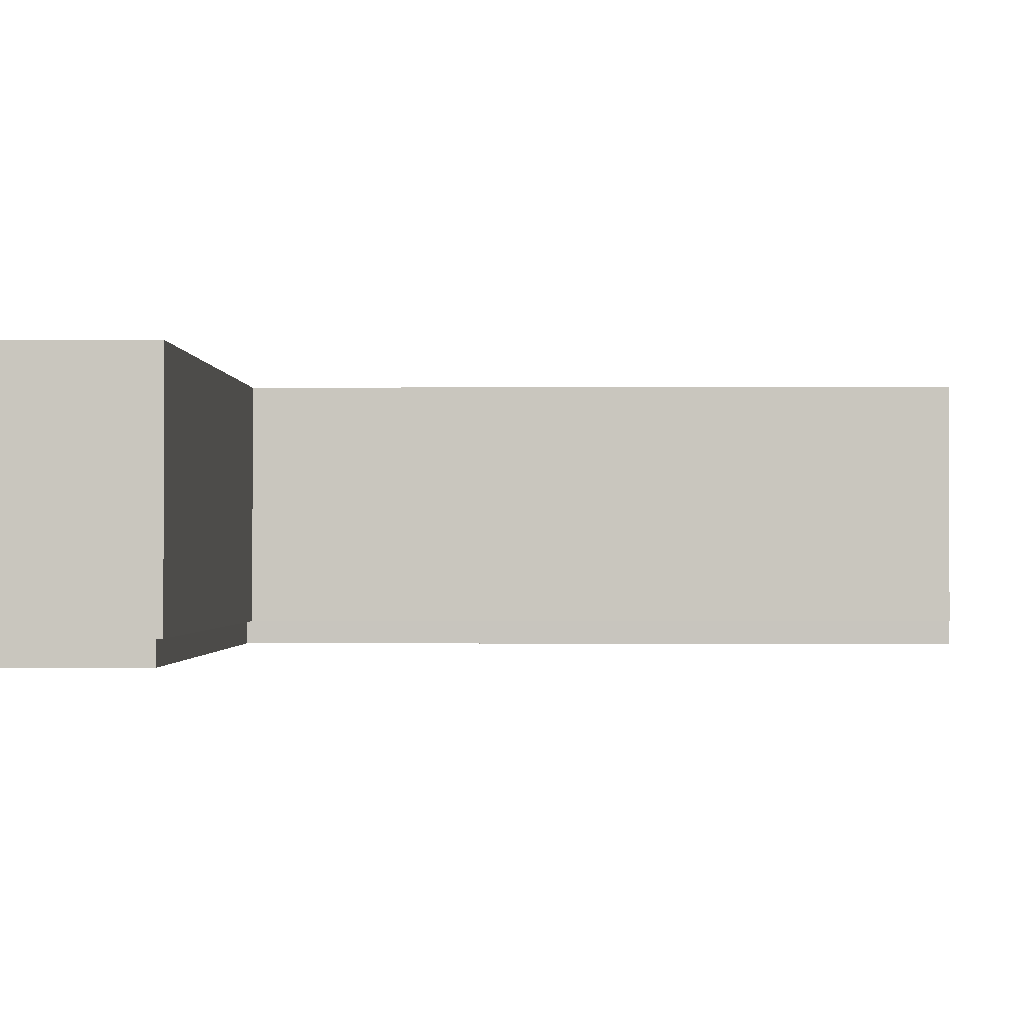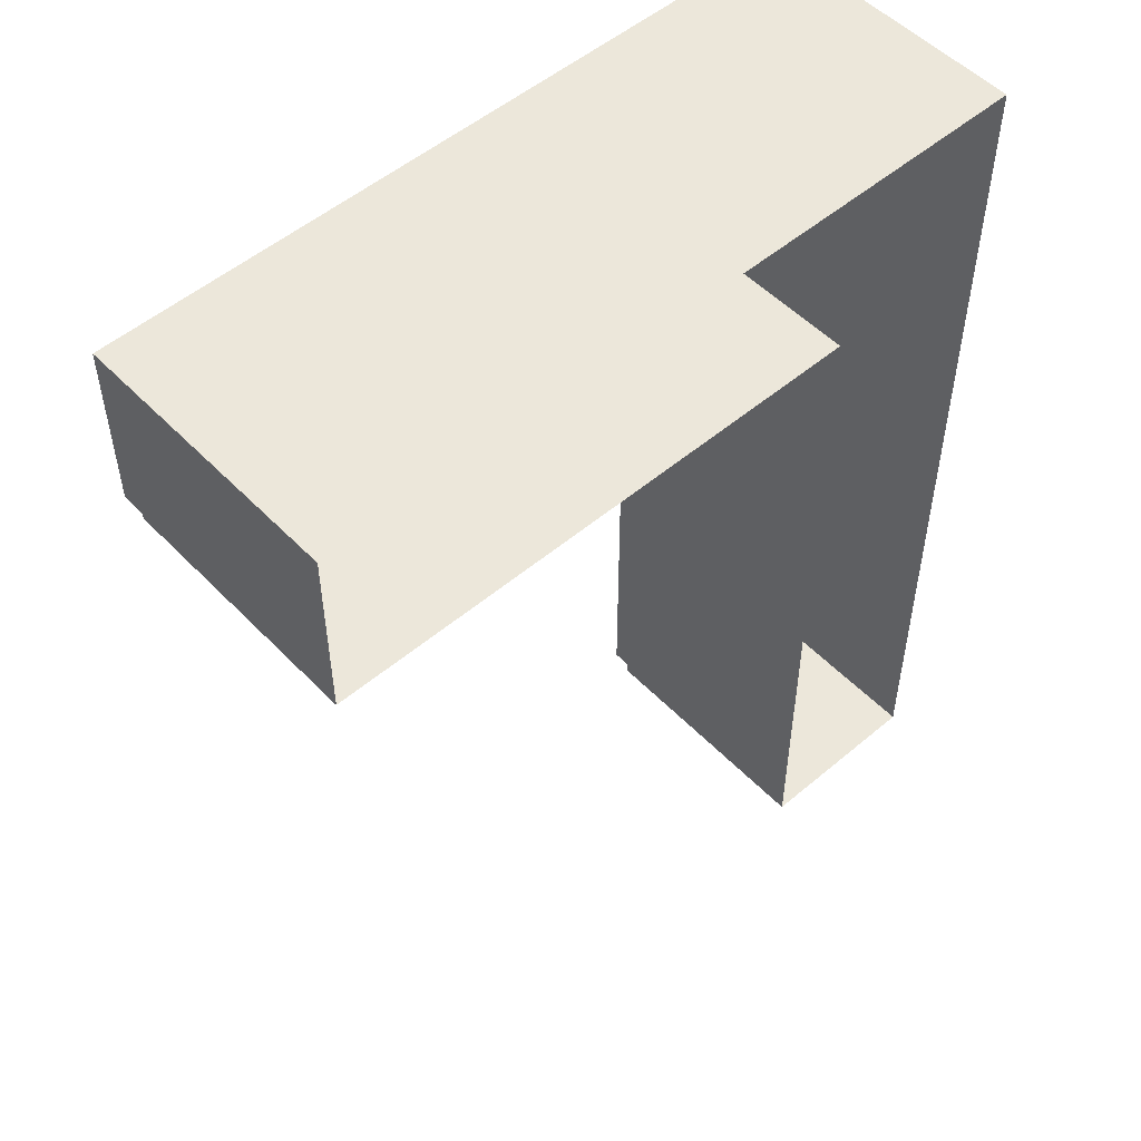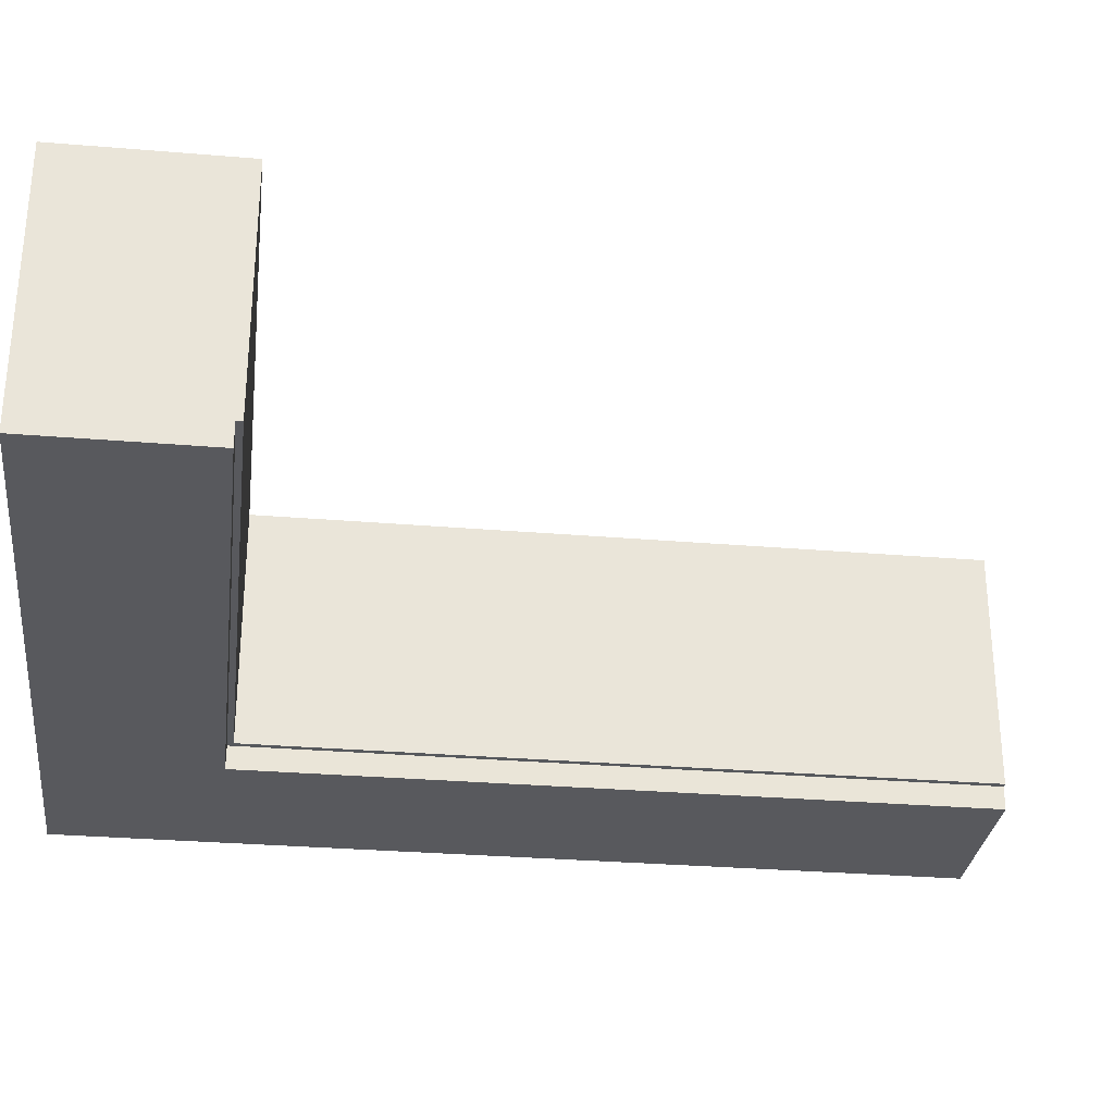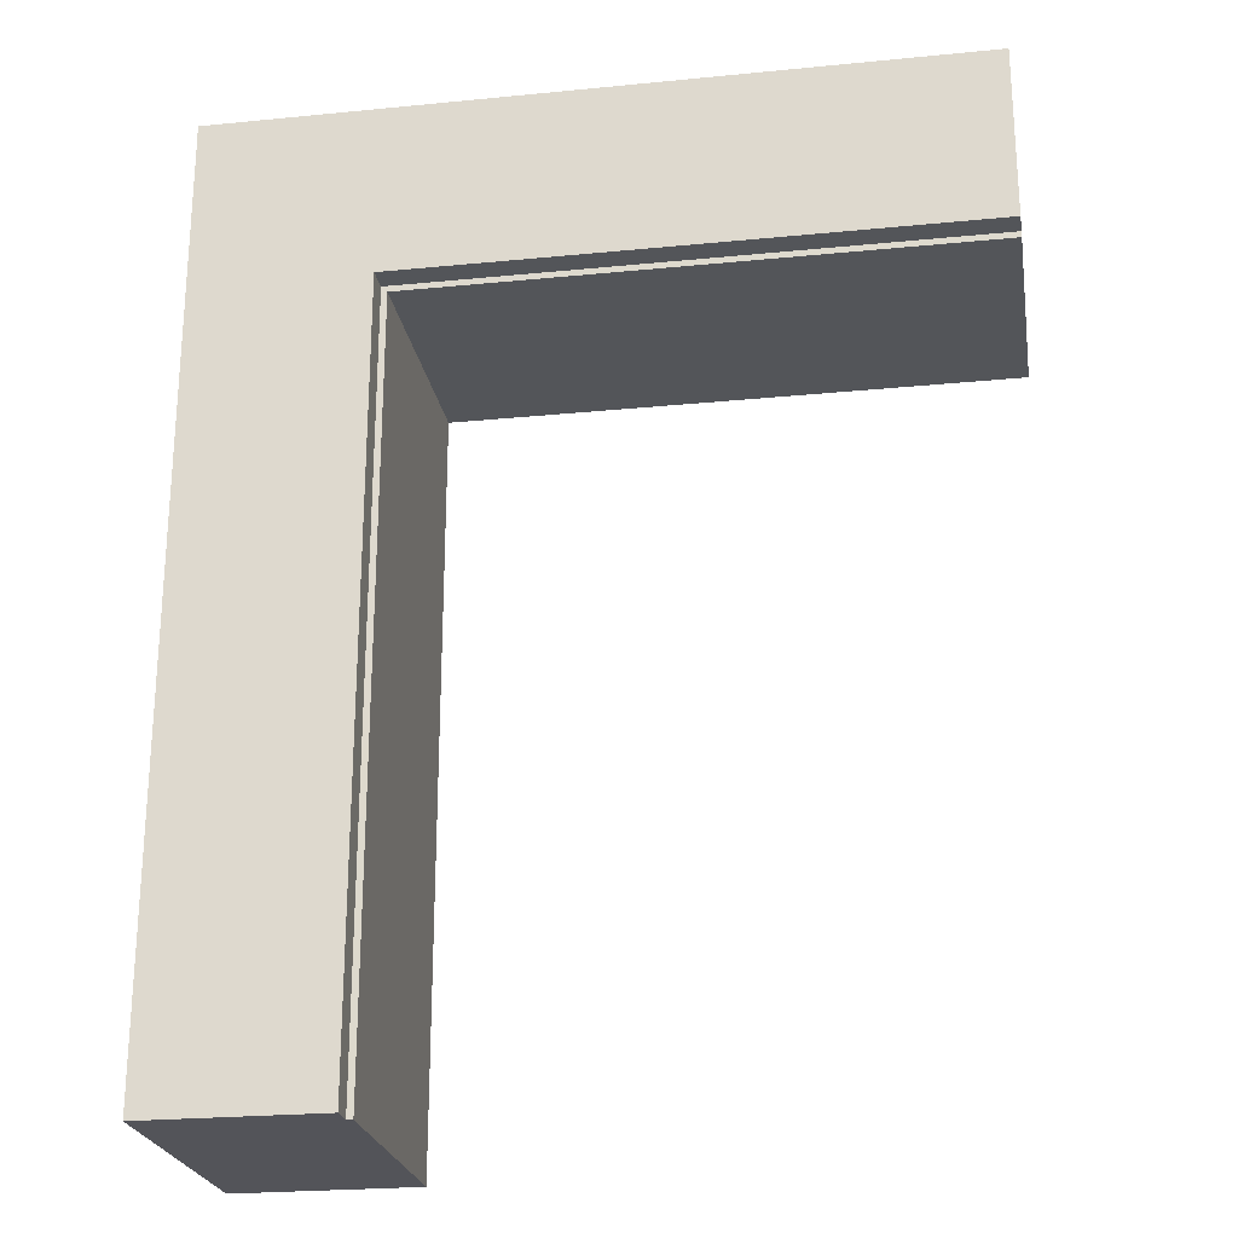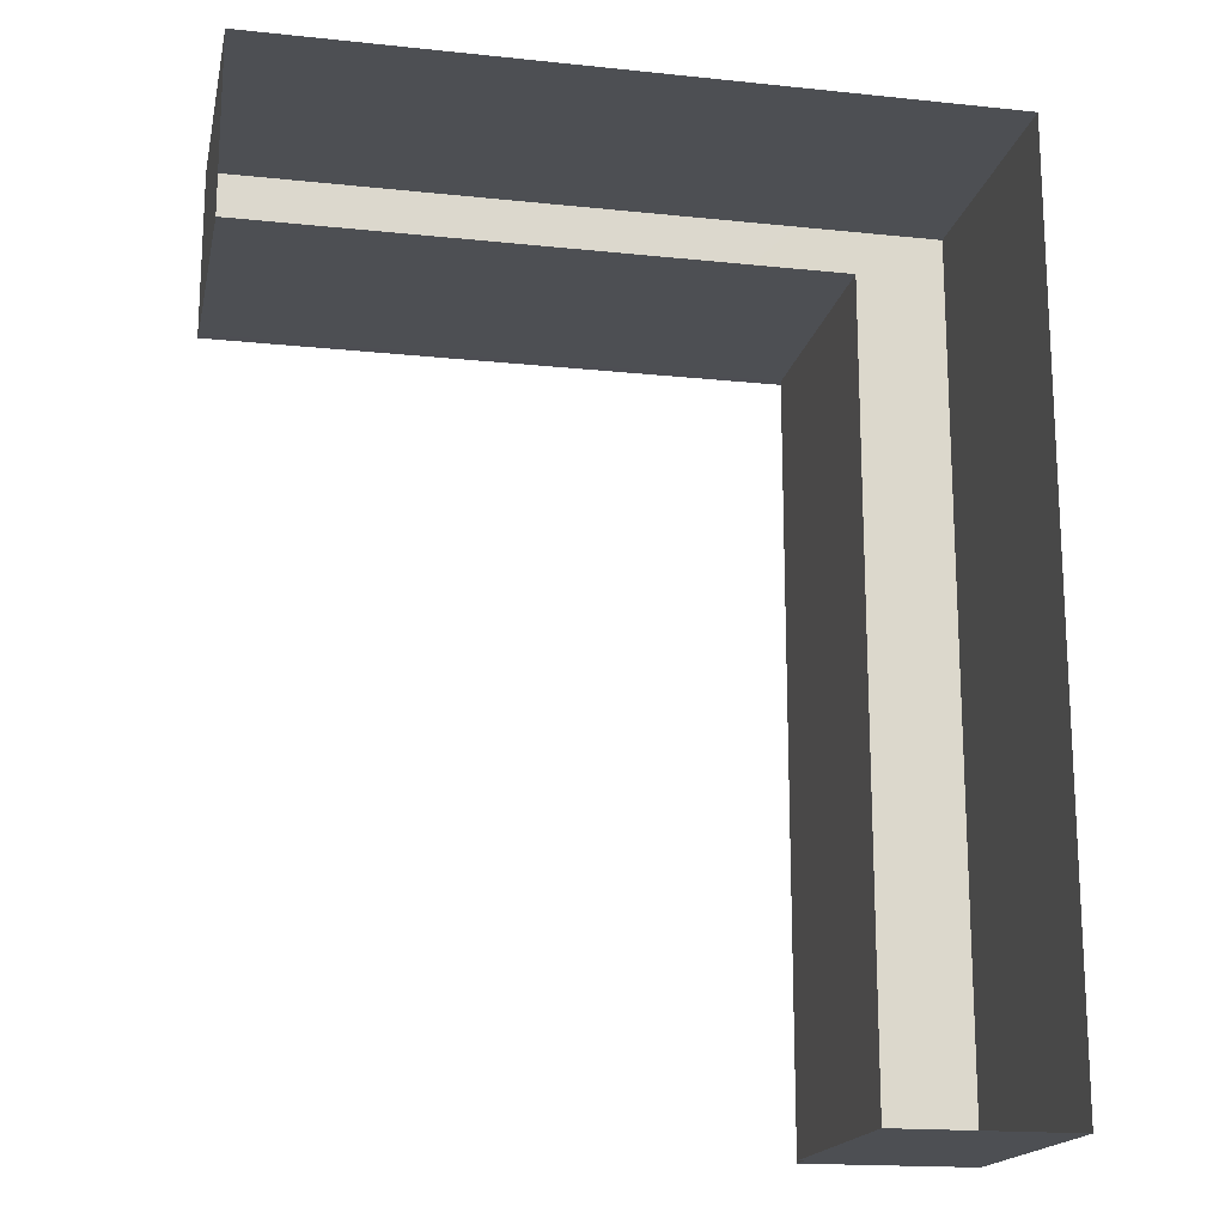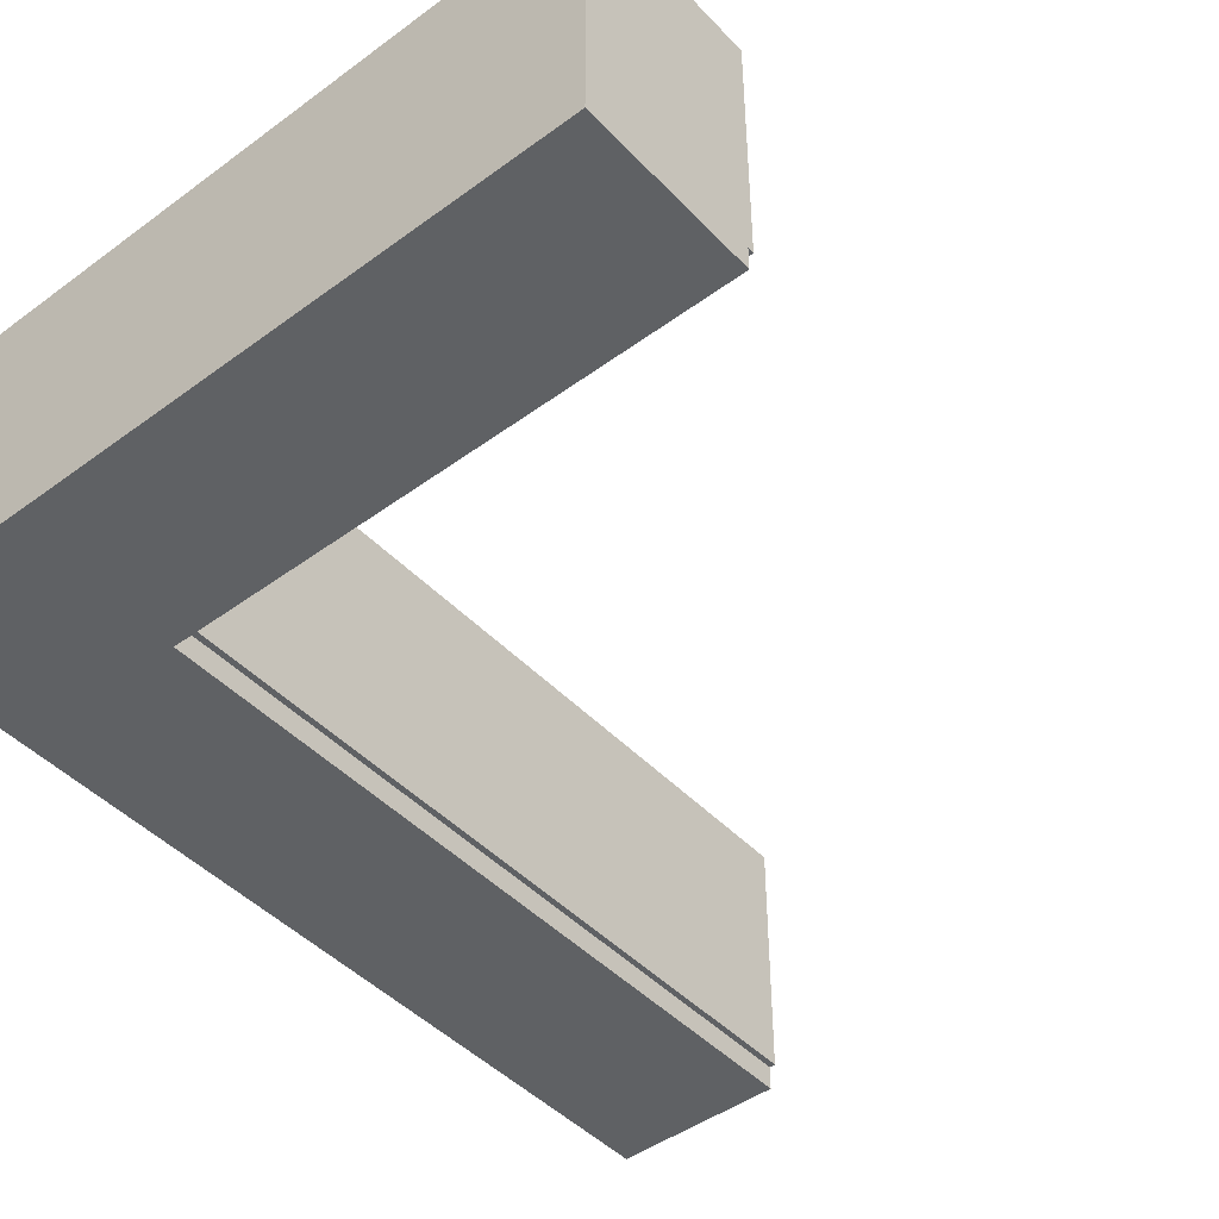
<metadata>
{"format":"obj","ext":"obj","renderer":"f3d","projection":"perspective","resolution":1024,"background":"white","views":[{"elev":-1.1,"azim":-88.7,"up":"+Z"},{"elev":52.3,"azim":-42.3,"up":"+Y"},{"elev":-29.9,"azim":-97.0,"up":"+Z"},{"elev":-23.9,"azim":-170.7,"up":"+Y"},{"elev":-17.6,"azim":-11.7,"up":"+Y"},{"elev":-45.6,"azim":-139.8,"up":"+Z"}]}
</metadata>
<code>
o MeshCountertopL_8X10_0_GeomSubset_1
v 1.219 1.522 0.4186
v 1.219 1.522 0.3886
v 0.6098 0.9123 0.4186
v 0.6098 0.9123 0.3886
v 1.219 -1.526 0.4186
v 1.219 -1.526 0.3886
v 0.6098 -1.526 0.4186
v 0.6098 -1.526 0.3886
v -1.219 1.522 0.4186
v -1.219 1.522 0.3886
v -1.219 0.9123 0.3886
v -1.219 0.9123 0.4186
v 0.6298 0.9313 0.3886
v 0.6298 -1.526 0.3886
v -1.219 0.9323 0.3886
v -1.219 0.9323 0.4186
v 0.6298 0.9323 0.4186
v 0.6298 -1.526 0.4186
v 0.6287 0.9313 -0.4374
v 0.6298 -1.526 -0.4374
v -1.219 0.9323 -0.4374
v 0.6487 0.9513 -0.4371
v 0.6498 -1.526 -0.4373
v 0.6498 0.9523 -0.5171
v 0.6498 -1.526 -0.5173
v 1.219 -1.526 -0.5174
v 1.219 1.522 -0.5174
v -1.219 1.522 -0.5174
v -1.219 0.9523 -0.4373
v -1.219 0.9523 -0.5173
f 14 20 19 13
f 13 19 21 15
f 21 29 10 15
f 6 23 20 14
f 23 25 24 22
f 26 25 23 6
f 2 27 26 6
f 10 28 27 2
f 29 30 28 10
f 22 24 30 29
f 20 23 22 19
f 19 22 29 21
f 25 26 27 24
f 24 27 28 30

</code>
